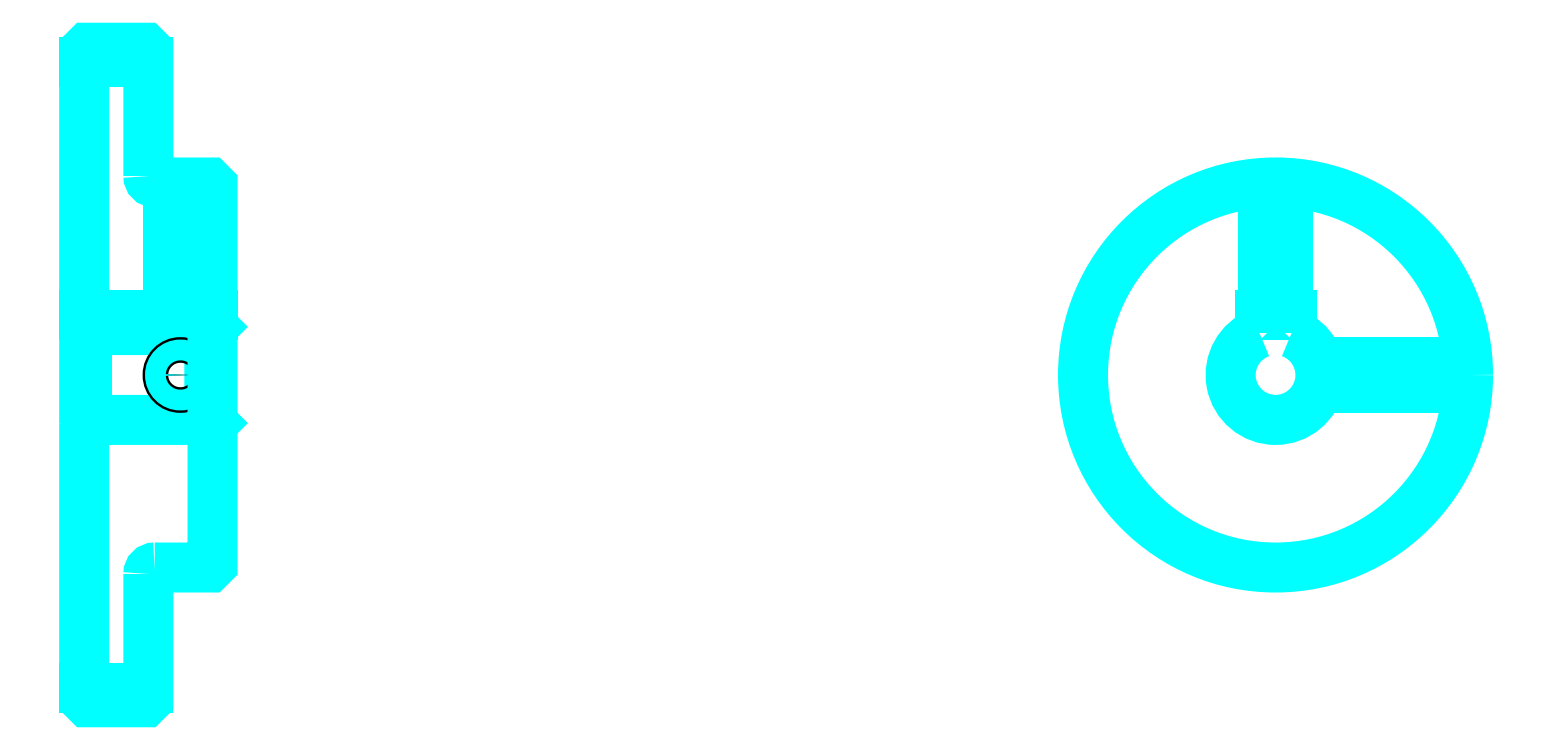
<metadata>
{"format":"dxf","ext":"dxf","renderer":"ezdxf+matplotlib","layout":"modelspace","background":"white","min_lineweight":24,"dpi":150}
</metadata>
<code>
0
SECTION
2
ENTITIES
0
LINE
8
0
10
140.9
20
190.5
30
0
11
150.9
21
190.5
31
0
0
LINE
8
0
10
140.9
20
92.99
30
0
11
150.9
21
92.99
31
0
0
LINE
8
0
10
160.4
20
134.7
30
0
11
160.9
21
134.2
31
0
0
LINE
8
0
10
160.4
20
148.7
30
0
11
160.9
21
149.2
31
0
0
LINE
8
0
10
141.4
20
148.7
30
0
11
141.4
21
134.7
31
0
0
POLYLINE
8
0
66
1
10
0
20
0
30
0
70
2
0
VERTEX
8
0
10
140.9
20
134.2
30
0
70
0
0
VERTEX
8
0
10
141.4
20
134.7
30
0
70
0
0
VERTEX
8
0
10
160.4
20
134.7
30
0
70
0
0
VERTEX
8
0
10
160.4
20
148.7
30
0
70
0
0
VERTEX
8
0
10
141.4
20
148.7
30
0
70
0
0
VERTEX
8
0
10
140.9
20
149.2
30
0
70
0
0
SEQEND
8
0
0
ARC
8
0
10
151.9
20
172.7
30
0
40
1
50
180
51
270
0
ARC
8
0
10
151.9
20
110.7
30
0
40
1
50
90
51
180
0
ARC
8
0
10
326.5
20
141.7
30
0
40
7
50
110.9
51
69.08
0
POLYLINE
8
0
66
1
10
0
20
0
30
0
70
2
0
VERTEX
8
0
10
329
20
148.3
30
0
70
0
0
VERTEX
8
0
10
329
20
151
30
0
70
0
0
VERTEX
8
0
10
324
20
151
30
0
70
0
0
VERTEX
8
0
10
324
20
148.3
30
0
70
0
0
SEQEND
8
0
0
LINE
8
0
10
140.9
20
151
30
0
11
160.9
21
151
31
0
0
POLYLINE
8
0
66
1
10
0
20
0
30
0
70
2
0
VERTEX
8
0
10
157.9
20
171.7
30
0
70
0
0
VERTEX
8
0
10
157.9
20
151
30
0
70
0
0
SEQEND
8
0
0
POLYLINE
8
0
66
1
10
0
20
0
30
0
70
2
0
VERTEX
8
0
10
153.9
20
171.7
30
0
70
0
0
VERTEX
8
0
10
153.9
20
151
30
0
70
0
0
SEQEND
8
0
0
POLYLINE
8
0
66
1
10
0
20
0
30
0
70
2
0
VERTEX
8
0
10
157.5
20
171.7
30
0
70
0
0
VERTEX
8
0
10
157.5
20
151
30
0
70
0
0
SEQEND
8
0
0
POLYLINE
8
0
66
1
10
0
20
0
30
0
70
2
0
VERTEX
8
0
10
154.2
20
171.7
30
0
70
0
0
VERTEX
8
0
10
154.2
20
151
30
0
70
0
0
SEQEND
8
0
0
POLYLINE
8
0
66
1
10
0
20
0
30
0
70
2
0
VERTEX
8
0
10
324.5
20
151
30
0
70
0
0
VERTEX
8
0
10
324.5
20
171.7
30
0
70
0
0
SEQEND
8
0
0
POLYLINE
8
0
66
1
10
0
20
0
30
0
70
2
0
VERTEX
8
0
10
328.5
20
151
30
0
70
0
0
VERTEX
8
0
10
328.5
20
171.7
30
0
70
0
0
SEQEND
8
0
0
POLYLINE
8
0
66
1
10
0
20
0
30
0
70
2
0
VERTEX
8
0
10
324.9
20
151
30
0
70
0
0
VERTEX
8
0
10
324.9
20
171.7
30
0
70
0
0
SEQEND
8
0
0
POLYLINE
8
0
66
1
10
0
20
0
30
0
70
2
0
VERTEX
8
0
10
328.1
20
151
30
0
70
0
0
VERTEX
8
0
10
328.1
20
171.7
30
0
70
0
0
SEQEND
8
0
0
CIRCLE
8
0
10
155.9
20
141.7
30
0
40
2
0
CIRCLE
8
0
10
155.9
20
141.7
30
0
40
1.62
0
POLYLINE
8
0
66
1
10
0
20
0
30
0
70
2
0
VERTEX
8
0
10
333.2
20
143.7
30
0
70
0
0
VERTEX
8
0
10
356.5
20
143.7
30
0
70
0
0
SEQEND
8
0
0
POLYLINE
8
0
66
1
10
0
20
0
30
0
70
2
0
VERTEX
8
0
10
333.2
20
139.7
30
0
70
0
0
VERTEX
8
0
10
356.5
20
139.7
30
0
70
0
0
SEQEND
8
0
0
POLYLINE
8
0
66
1
10
0
20
0
30
0
70
2
0
VERTEX
8
0
10
333.3
20
143.4
30
0
70
0
0
VERTEX
8
0
10
356.5
20
143.4
30
0
70
0
0
SEQEND
8
0
0
POLYLINE
8
0
66
1
10
0
20
0
30
0
70
2
0
VERTEX
8
0
10
333.3
20
140.1
30
0
70
0
0
VERTEX
8
0
10
356.5
20
140.1
30
0
70
0
0
SEQEND
8
0
0
POLYLINE
8
0
66
1
10
0
20
0
30
0
70
2
0
VERTEX
8
0
10
140.9
20
134.2
30
0
70
0
0
VERTEX
8
0
10
140.9
20
91.24
30
0
70
0
0
VERTEX
8
0
10
141.4
20
90.74
30
0
70
0
0
VERTEX
8
0
10
150.4
20
90.74
30
0
70
0
0
VERTEX
8
0
10
150.9
20
91.24
30
0
70
0
0
VERTEX
8
0
10
150.9
20
110.7
30
0
70
0
0
SEQEND
8
0
0
POLYLINE
8
0
66
1
10
0
20
0
30
0
70
2
0
VERTEX
8
0
10
151.9
20
111.7
30
0
70
0
0
VERTEX
8
0
10
160.4
20
111.7
30
0
70
0
0
VERTEX
8
0
10
160.9
20
112.2
30
0
70
0
0
VERTEX
8
0
10
160.9
20
171.2
30
0
70
0
0
VERTEX
8
0
10
160.4
20
171.7
30
0
70
0
0
VERTEX
8
0
10
151.9
20
171.7
30
0
70
0
0
SEQEND
8
0
0
POLYLINE
8
0
66
1
10
0
20
0
30
0
70
2
0
VERTEX
8
0
10
150.9
20
172.7
30
0
70
0
0
VERTEX
8
0
10
150.9
20
192.2
30
0
70
0
0
VERTEX
8
0
10
150.4
20
192.7
30
0
70
0
0
VERTEX
8
0
10
141.4
20
192.7
30
0
70
0
0
VERTEX
8
0
10
140.9
20
192.2
30
0
70
0
0
VERTEX
8
0
10
140.9
20
134.2
30
0
70
0
0
SEQEND
8
0
0
CIRCLE
8
0
10
326.5
20
141.7
30
0
40
30
0
ENDSEC
0
EOF

</code>
